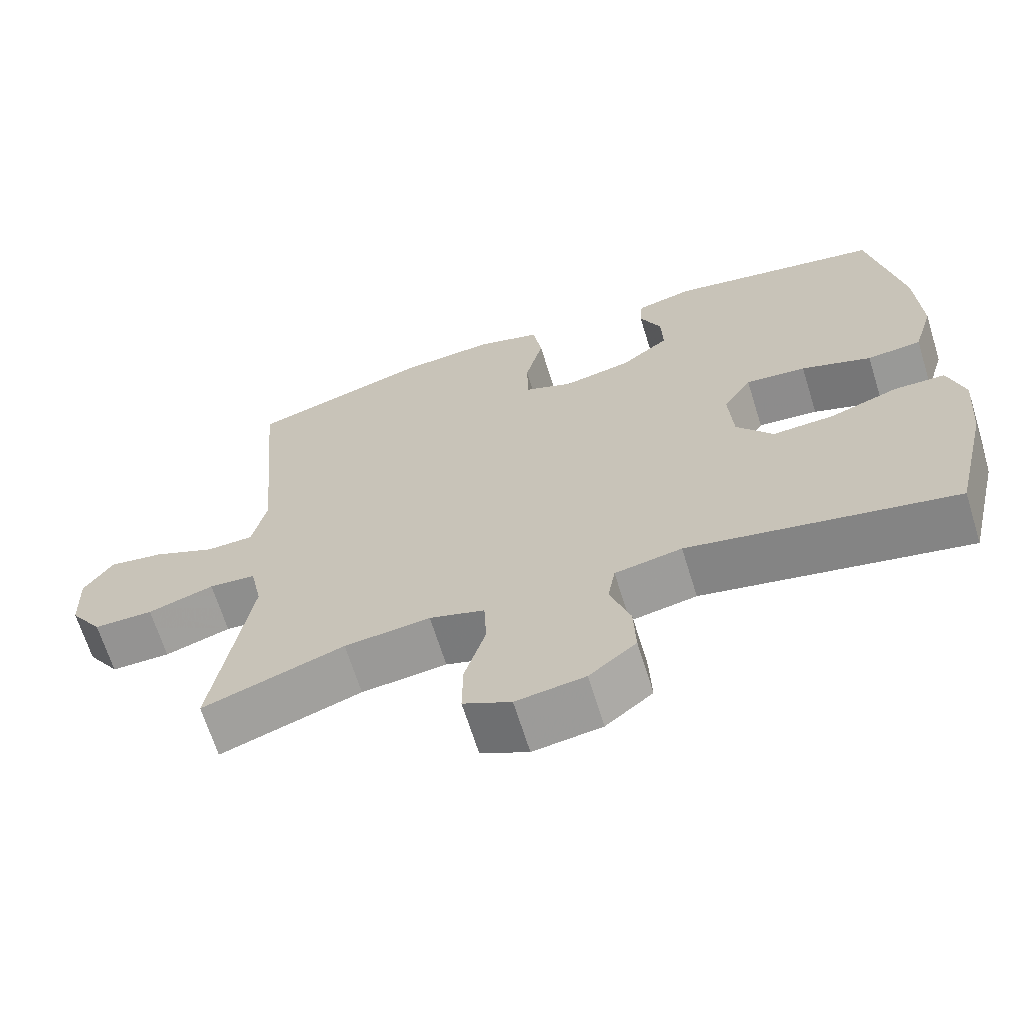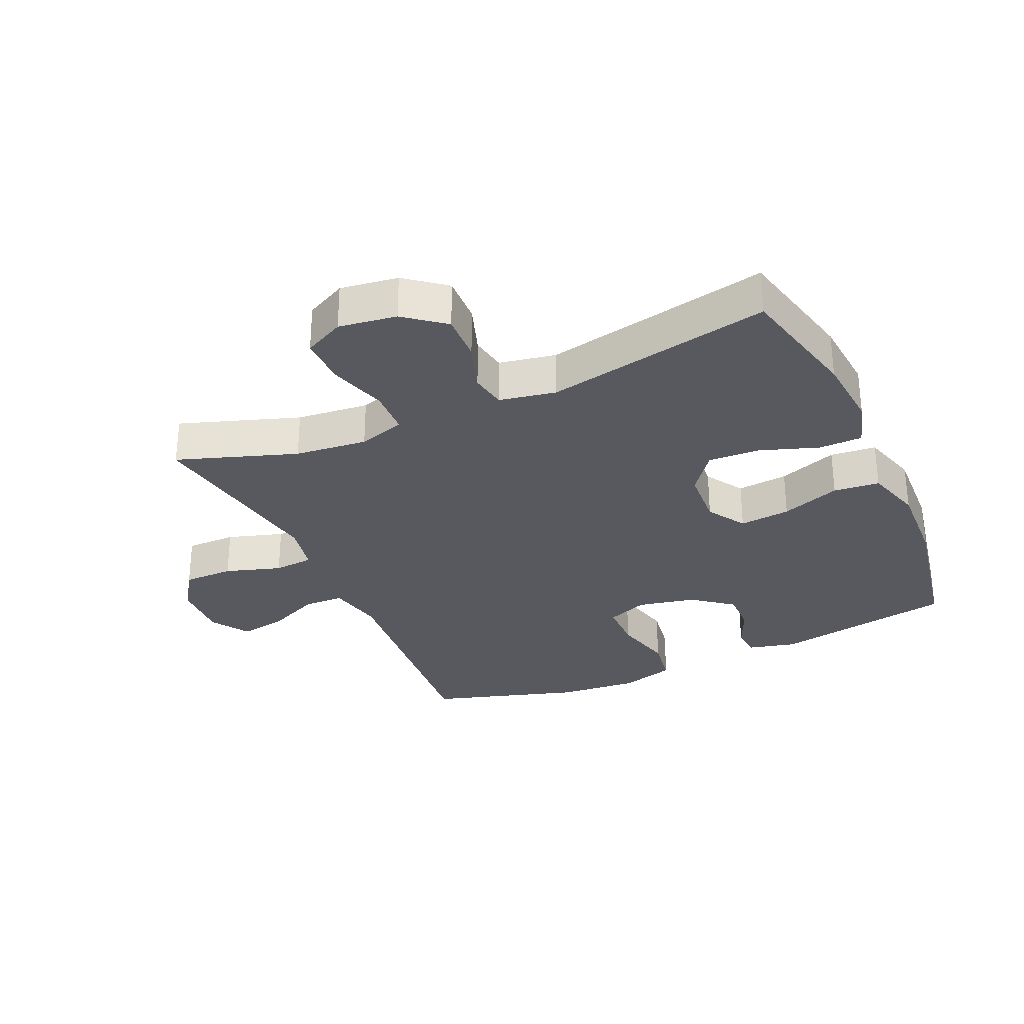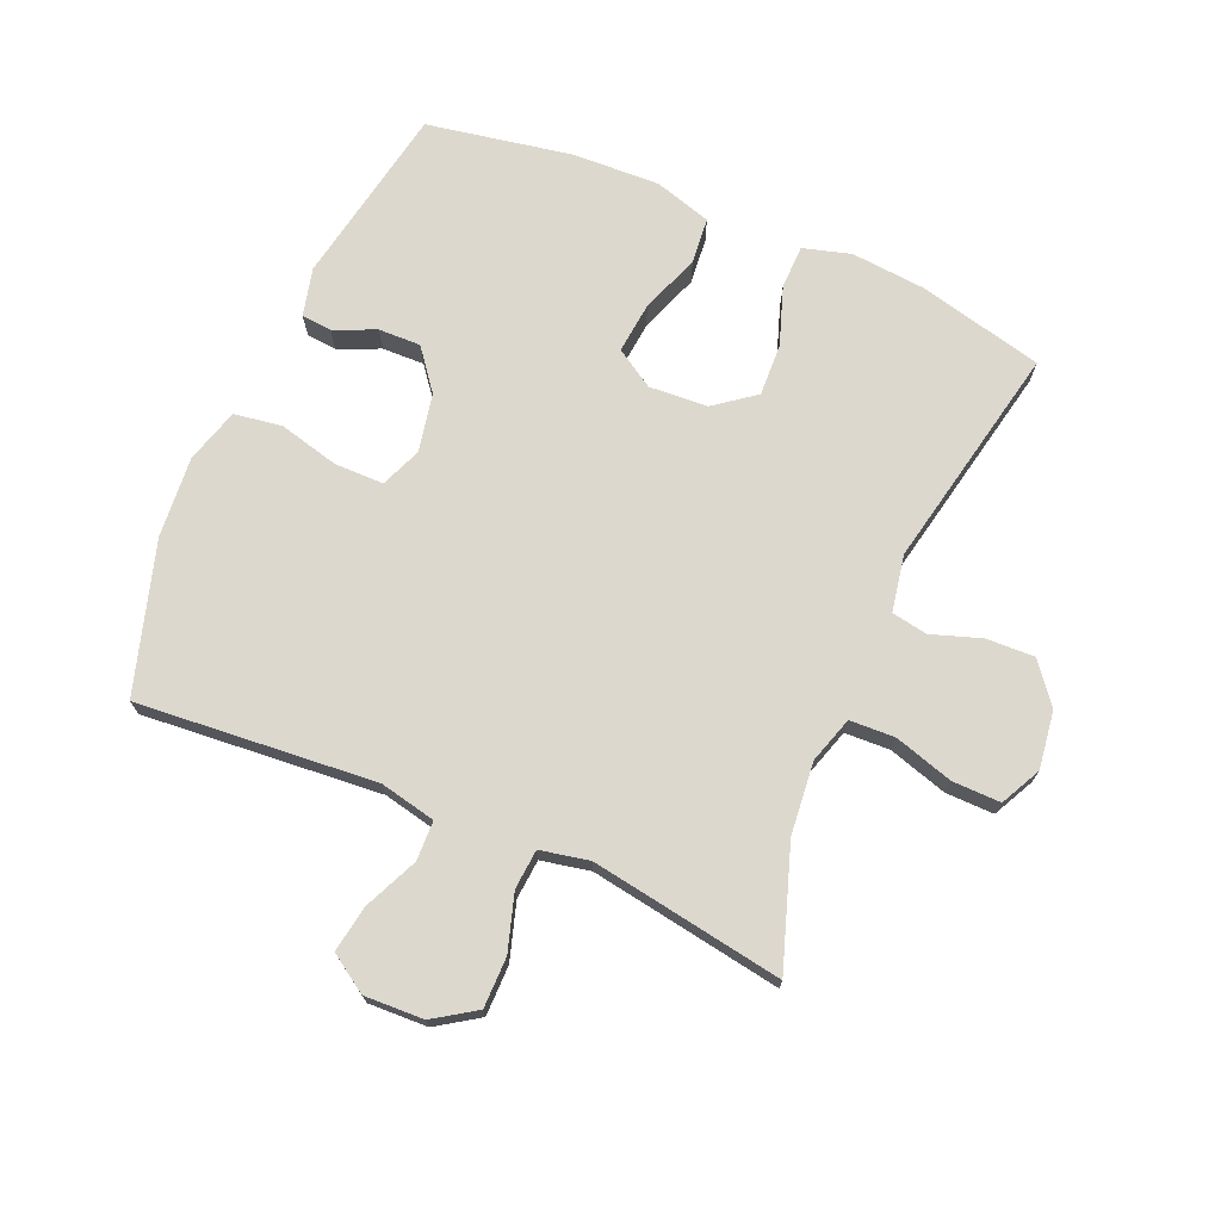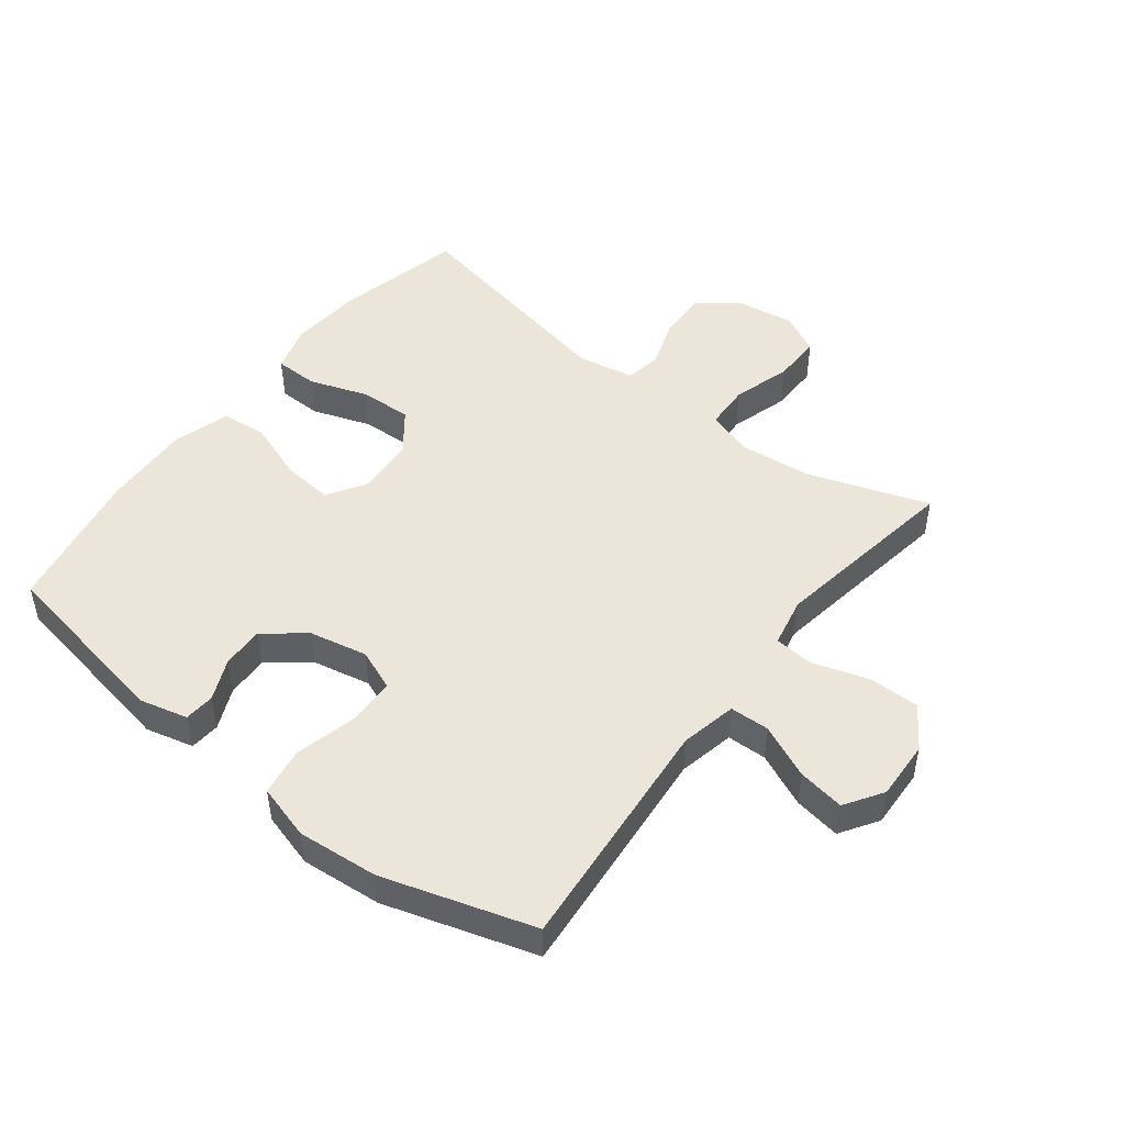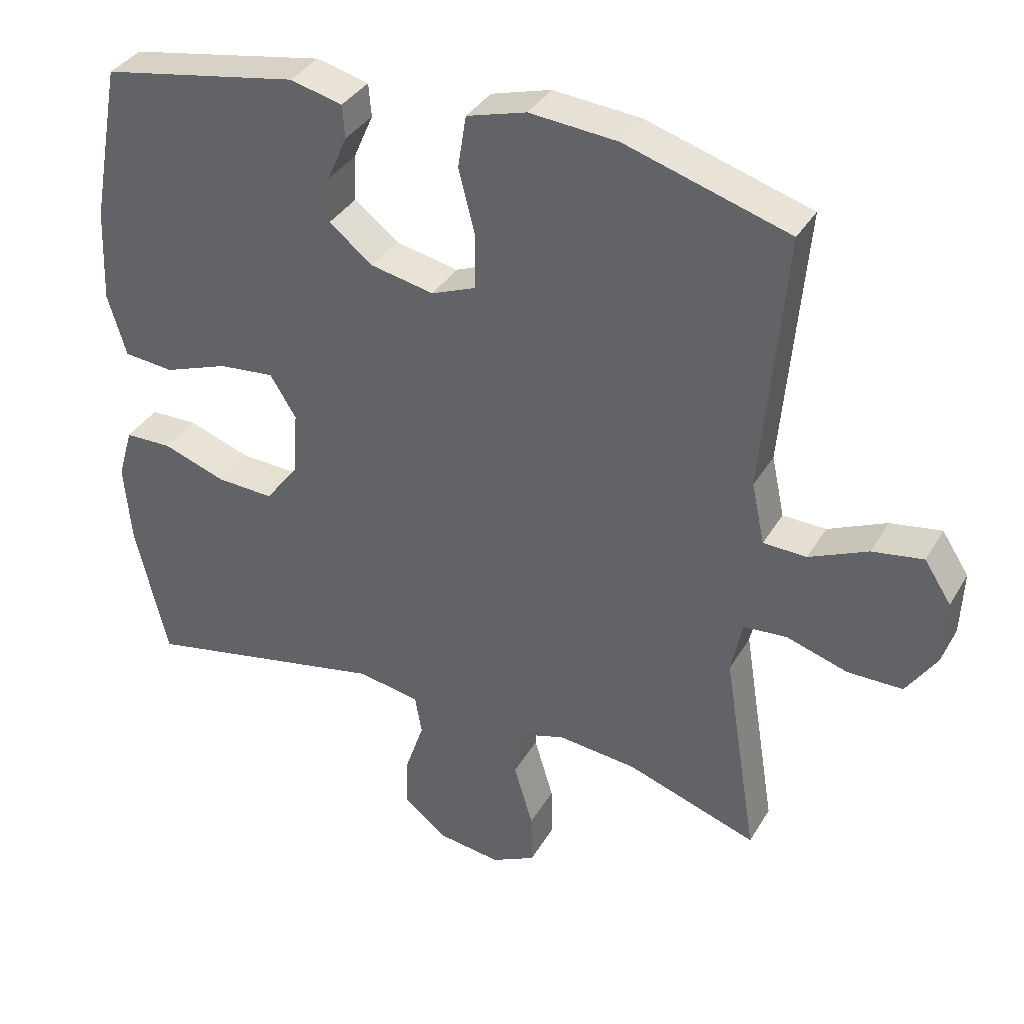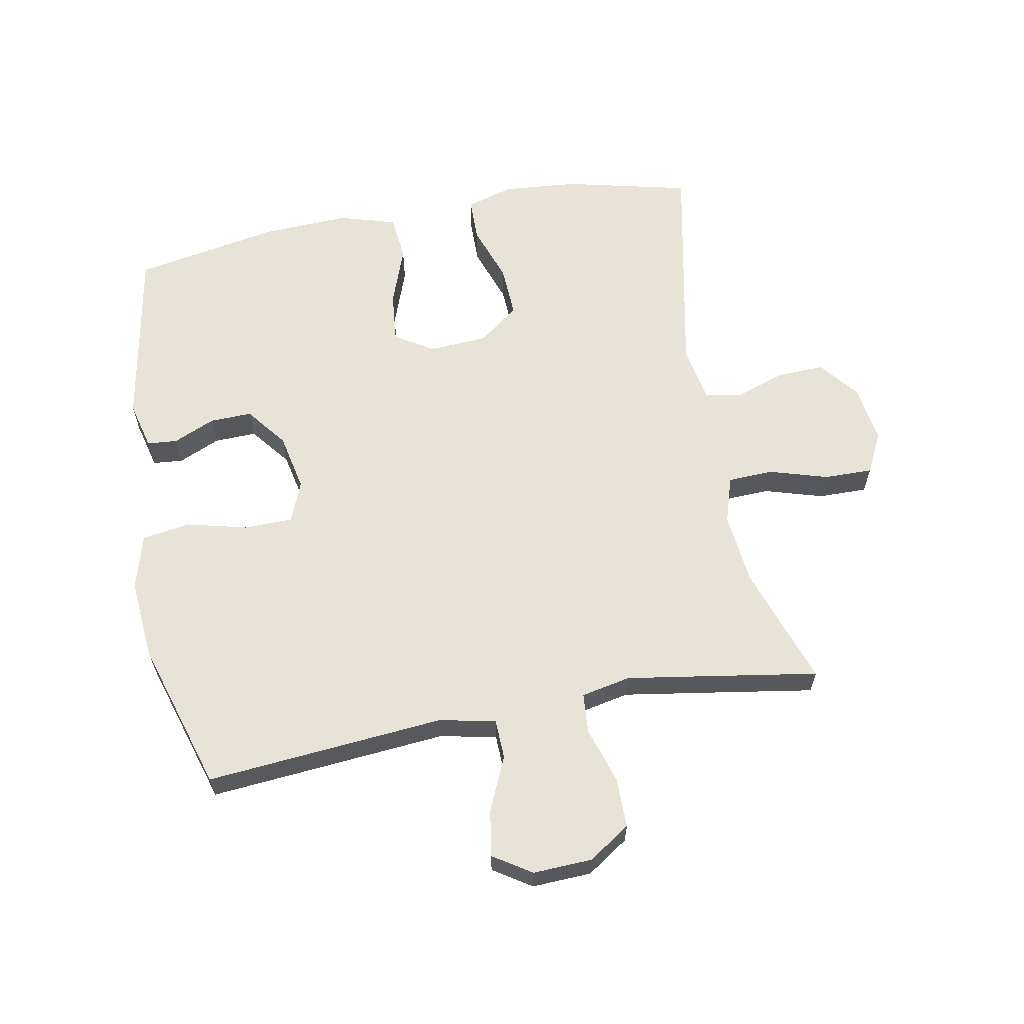
<metadata>
{"format":"obj","ext":"obj","renderer":"f3d","projection":"perspective","resolution":1024,"background":"white","views":[{"elev":-66.8,"azim":-162.7,"up":"+Z"},{"elev":-30.3,"azim":-155.8,"up":"+Y"},{"elev":72.2,"azim":113.4,"up":"+Y"},{"elev":48.4,"azim":37.7,"up":"+Y"},{"elev":35.9,"azim":26.9,"up":"+Z"},{"elev":62.2,"azim":79.4,"up":"+Y"}]}
</metadata>
<code>
v -0.5 0.07 -0.5
v -0.547 0.07 -0.301
v -0.557 0.07 -0.183
v -0.535 0.07 -0.108
v -0.466 0.07 -0.107
v -0.374 0.07 -0.139
v -0.291 0.07 -0.143
v -0.242 0.07 -0.079
v -0.236 0.07 0.014
v -0.274 0.07 0.075
v -0.355 0.07 0.067
v -0.449 0.07 0.033
v -0.522 0.07 0.04
v -0.549 0.07 0.131
v -0.543 0.07 0.269
v -0.5 0.07 0.5
v -0.212 0.07 0.552
v -0.136 0.07 0.533
v -0.132 0.07 0.485
v -0.161 0.07 0.419
v -0.163 0.07 0.352
v -0.099 0.07 0.302
v -0.007 0.07 0.283
v 0.058 0.07 0.309
v 0.059 0.07 0.387
v 0.035 0.07 0.483
v 0.047 0.07 0.559
v 0.134 0.07 0.584
v 0.262 0.07 0.573
v 0.5 0.07 0.5
v 0.467 0.07 0.121
v 0.486 0.07 0.032
v 0.549 0.07 0.03
v 0.634 0.07 0.068
v 0.708 0.07 0.08
v 0.747 0.07 0.02
v 0.743 0.07 -0.074
v 0.699 0.07 -0.14
v 0.619 0.07 -0.14
v 0.53 0.07 -0.112
v 0.467 0.07 -0.117
v 0.451 0.07 -0.195
v 0.47 0.07 -0.314
v 0.5 0.07 -0.5
v 0.31 0.07 -0.435
v 0.195 0.07 -0.423
v 0.121 0.07 -0.446
v 0.118 0.07 -0.518
v 0.146 0.07 -0.611
v 0.147 0.07 -0.688
v 0.083 0.07 -0.72
v -0.009 0.07 -0.707
v -0.072 0.07 -0.657
v -0.069 0.07 -0.581
v -0.042 0.07 -0.502
v -0.052 0.07 -0.445
v -0.142 0.07 -0.428
v -0.5 0 -0.5
v -0.547 0 -0.301
v -0.557 0 -0.183
v -0.535 0 -0.108
v -0.466 0 -0.107
v -0.374 0 -0.139
v -0.291 0 -0.143
v -0.242 0 -0.079
v -0.236 0 0.014
v -0.274 0 0.075
v -0.355 0 0.067
v -0.449 0 0.033
v -0.522 0 0.04
v -0.549 0 0.131
v -0.543 0 0.269
v -0.5 0 0.5
v -0.212 0 0.552
v -0.136 0 0.533
v -0.132 0 0.485
v -0.161 0 0.419
v -0.163 0 0.352
v -0.099 0 0.302
v -0.007 0 0.283
v 0.058 0 0.309
v 0.059 0 0.387
v 0.035 0 0.483
v 0.047 0 0.559
v 0.134 0 0.584
v 0.262 0 0.573
v 0.5 0 0.5
v 0.467 0 0.121
v 0.486 0 0.032
v 0.549 0 0.03
v 0.634 0 0.068
v 0.708 0 0.08
v 0.747 0 0.02
v 0.743 0 -0.074
v 0.699 0 -0.14
v 0.619 0 -0.14
v 0.53 0 -0.112
v 0.467 0 -0.117
v 0.451 0 -0.195
v 0.47 0 -0.314
v 0.5 0 -0.5
v 0.31 0 -0.435
v 0.195 0 -0.423
v 0.121 0 -0.446
v 0.118 0 -0.518
v 0.146 0 -0.611
v 0.147 0 -0.688
v 0.083 0 -0.72
v -0.009 0 -0.707
v -0.072 0 -0.657
v -0.069 0 -0.581
v -0.042 0 -0.502
v -0.052 0 -0.445
v -0.142 0 -0.428
f 53 54 55
f 52 53 55
f 51 52 55
f 50 51 55
f 49 50 55
f 48 49 55
f 47 48 55 56
f 46 47 56 57
f 43 44 45
f 42 43 45 46
f 41 42 46 57
f 38 39 40
f 37 38 40
f 36 37 40
f 35 36 40
f 34 35 40
f 33 34 40
f 32 33 40 41
f 57 1 2
f 41 57 2
f 32 41 2
f 31 32 2
f 29 30 31
f 28 29 31
f 27 28 31
f 26 27 31
f 25 26 31
f 18 19 20
f 17 18 20
f 16 17 20
f 15 16 20
f 14 15 20
f 13 14 20
f 12 13 20
f 11 12 20
f 10 11 20 21
f 9 10 21 22
f 4 5 6
f 3 4 6
f 2 3 6
f 2 6 7
f 31 2 7
f 24 25 31
f 23 24 31
f 22 23 31
f 9 22 31
f 8 9 31
f 7 8 31
f 112 111 110
f 112 110 109
f 112 109 108
f 112 108 107
f 112 107 106
f 112 106 105
f 113 112 105 104
f 114 113 104 103
f 102 101 100
f 103 102 100 99
f 114 103 99 98
f 97 96 95
f 97 95 94
f 97 94 93
f 97 93 92
f 97 92 91
f 97 91 90
f 98 97 90 89
f 59 58 114
f 59 114 98
f 59 98 89
f 59 89 88
f 88 87 86
f 88 86 85
f 88 85 84
f 88 84 83
f 88 83 82
f 77 76 75
f 77 75 74
f 77 74 73
f 77 73 72
f 77 72 71
f 77 71 70
f 77 70 69
f 77 69 68
f 78 77 68 67
f 79 78 67 66
f 63 62 61
f 63 61 60
f 63 60 59
f 64 63 59
f 64 59 88
f 88 82 81
f 88 81 80
f 88 80 79
f 88 79 66
f 88 66 65
f 88 65 64
f 1 58 59 2
f 2 59 60 3
f 3 60 61 4
f 4 61 62 5
f 5 62 63 6
f 6 63 64 7
f 7 64 65 8
f 8 65 66 9
f 9 66 67 10
f 10 67 68 11
f 11 68 69 12
f 12 69 70 13
f 13 70 71 14
f 14 71 72 15
f 15 72 73 16
f 16 73 74 17
f 17 74 75 18
f 18 75 76 19
f 19 76 77 20
f 20 77 78 21
f 21 78 79 22
f 22 79 80 23
f 23 80 81 24
f 24 81 82 25
f 25 82 83 26
f 26 83 84 27
f 27 84 85 28
f 28 85 86 29
f 29 86 87 30
f 30 87 88 31
f 31 88 89 32
f 32 89 90 33
f 33 90 91 34
f 34 91 92 35
f 35 92 93 36
f 36 93 94 37
f 37 94 95 38
f 38 95 96 39
f 39 96 97 40
f 40 97 98 41
f 41 98 99 42
f 42 99 100 43
f 43 100 101 44
f 44 101 102 45
f 45 102 103 46
f 46 103 104 47
f 47 104 105 48
f 48 105 106 49
f 49 106 107 50
f 50 107 108 51
f 51 108 109 52
f 52 109 110 53
f 53 110 111 54
f 54 111 112 55
f 55 112 113 56
f 56 113 114 57
f 57 114 58 1

</code>
